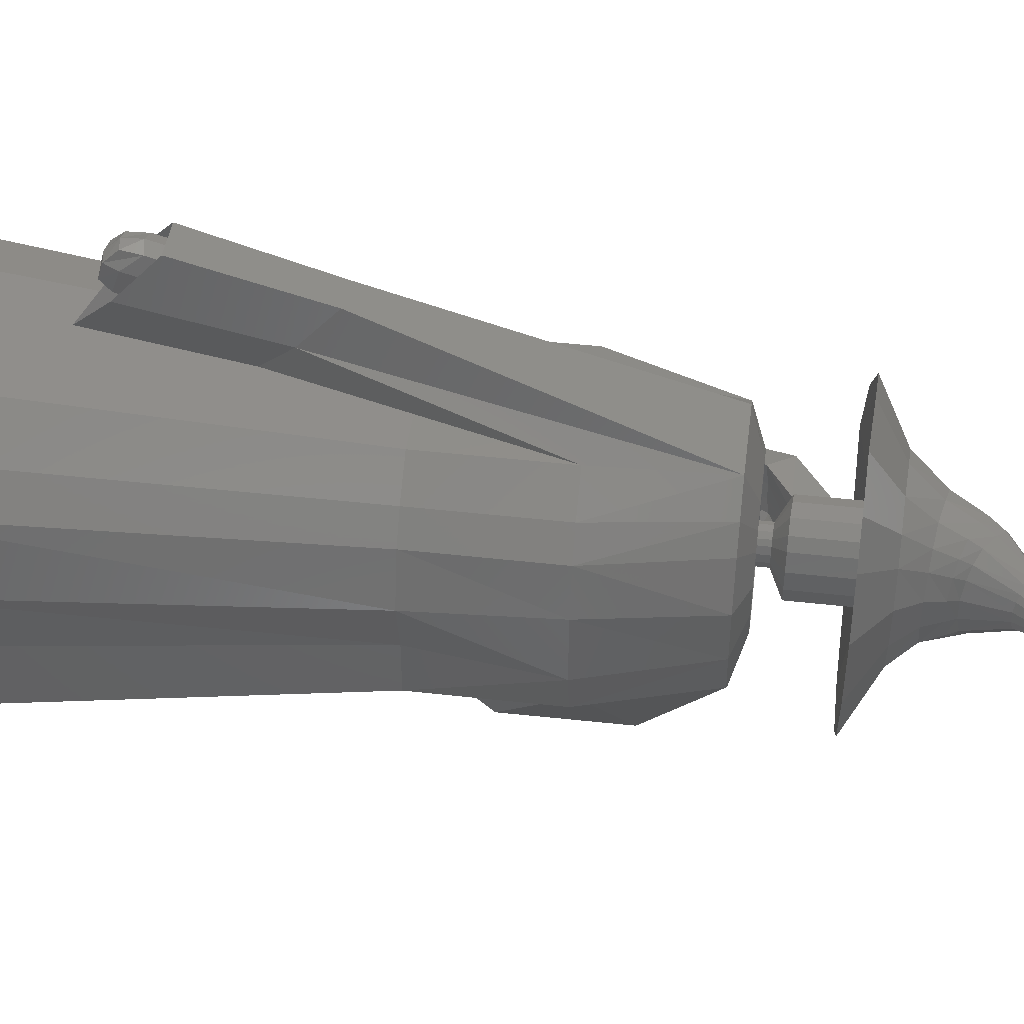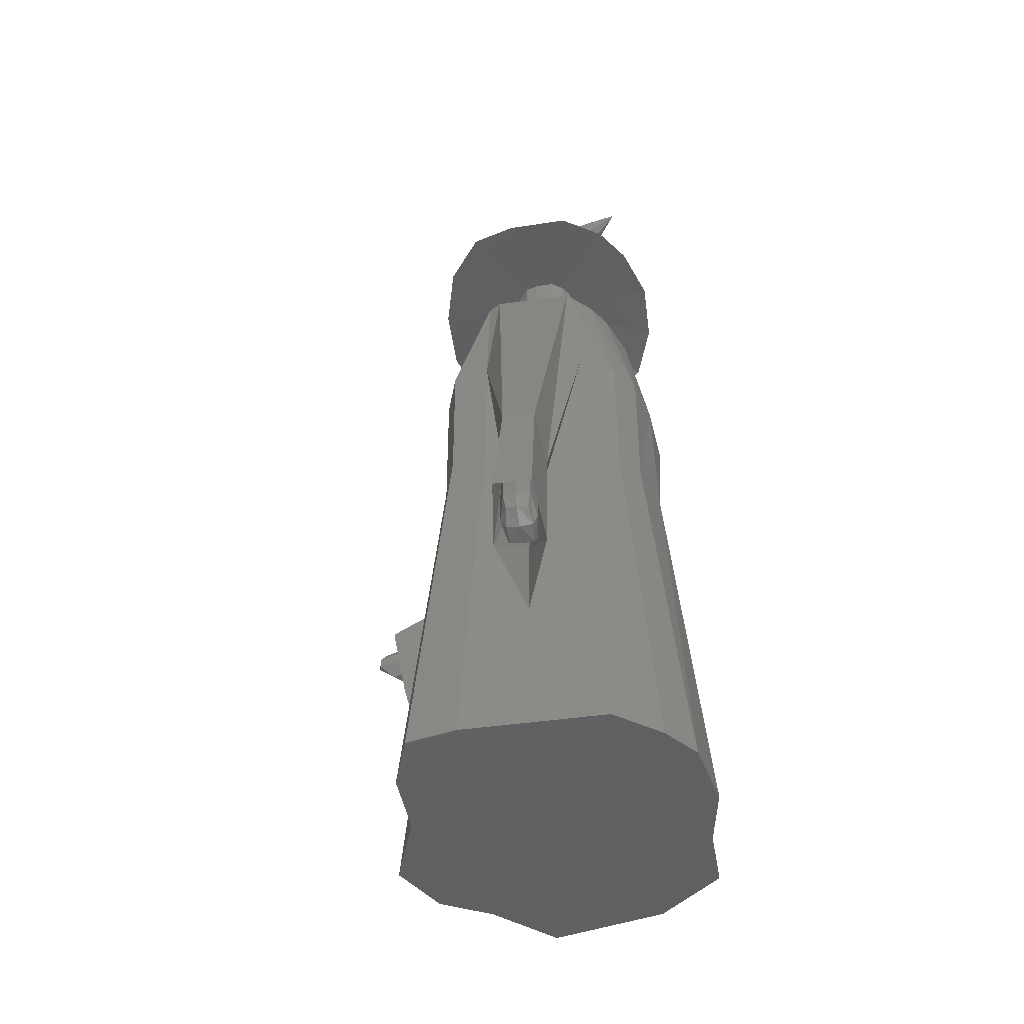
<metadata>
{"format":"stl","ext":"stl","renderer":"f3d","projection":"perspective","resolution":1024,"background":"white","views":[{"elev":45.0,"azim":97.5,"up":"+Z"},{"elev":-43.2,"azim":9.7,"up":"+Y"}]}
</metadata>
<code>
# stl→obj: 368 verts, 732 faces
v 15.82 2.335e-15 10.52
v 11.1 31.46 10.8
v 13.66 2.955e-15 13.31
v 12.69 31.46 8.734
v 13.89 31.46 4.634
v 16.85 1.019e-15 4.591
v -1.389 3.608e-15 16.25
v 10.08 3.608e-15 16.25
v -5.408 3.407e-15 15.34
v -7.124 2.335e-15 10.52
v -7.124 1.062e-15 4.781
v -9.545 -4.293e-16 -1.933
v -7.124 -1.485e-15 -6.689
v -3.095 -1.995e-15 -8.984
v 1.515 -3.004e-15 -13.53
v 6.111 -2.753e-15 -12.4
v 10.71 -2.502e-15 -11.27
v 15.82 -2.118e-16 -0.9541
v 15.82 -1.485e-15 -6.689
v 8.444 31.46 12.98
v 12.69 42.03 8.734
v 11.1 42.03 10.8
v 8.444 42.03 12.98
v 13.58 42.03 4.994
v 13.87 42.03 -0.1508
v 12.69 31.46 0.2386
v 12.69 31.46 -4.009
v 8.907 31.46 -7.401
v 5.503 36.44 -8.237
v 2.099 31.46 -9.074
v -1.315 31.46 -5.709
v -4.299 31.46 -4.009
v -6.092 31.46 -0.4867
v -4.299 31.46 4.486
v -4.299 31.46 8.734
v -3.028 31.46 12.31
v -0.05131 31.46 12.98
v 4.196 31.46 12.98
v 7.218 51.67 12.2
v 9.175 51.67 10.2
v 11.67 51.67 4.688
v 10.35 51.67 8.306
v 4.178 21.77 14.67
v 5.959 24.57 18.11
v 11.41 51.67 0.4578
v 12.69 42.03 -4.009
v 8.907 42.03 -7.401
v 1.194 35.76 -18.6
v -0.6425 29.17 -14.54
v -3.305 36.56 -13.28
v 2.099 42.03 -9.074
v -1.315 42.03 -5.709
v -4.299 42.03 -4.009
v -6.092 42.03 -0.4867
v -4.299 42.03 4.486
v -4.299 42.03 8.734
v -3.028 42.03 12.31
v -0.05131 42.03 12.98
v 7.18 52.77 7.608
v 5.986 52.77 8.825
v 5.445 27.37 21.04
v 0.9414 51.67 12.2
v 2.817 27.37 21.04
v 7.898 52.77 6.451
v 8.703 52.77 4.243
v 4.18 10.47 16.73
v 2.396 24.57 18.11
v 6.245 13.71 20.72
v 8.546 52.77 1.662
v 7.898 52.77 -0.6711
v 10.35 51.67 -3.366
v 0.874 45.53 -18.91
v 7.559 51.67 -6.472
v -5.749 32.04 -22.65
v -7.672 23.27 -17.89
v -2.712 46.08 -15.12
v -10.48 32.69 -17.01
v 2.537 51.67 -8.005
v 0.5188 51.67 -4.922
v -0.4788 51.67 -3.366
v -1.078 51.67 -0.1394
v -0.4788 51.67 4.416
v -0.4788 51.67 8.306
v -0.05387 51.67 11.58
v 2.161 52.09 8.825
v 2.161 52.77 8.825
v 5.986 52.09 8.825
v 7.18 52.09 7.608
v 7.898 52.09 6.451
v 5.649 16.97 24.12
v 2.602 16.97 24.12
v 8.703 52.09 4.243
v 8.546 52.09 1.662
v 4.175 17.2 16.31
v 2.115 13.71 20.72
v 5.599 19.1 21.13
v 5.33 18.46 19.26
v 7.898 52.09 -0.6711
v 6.194 52.77 -2.567
v 6.194 52.09 -2.567
v -11.18 41.6 -18.5
v -7.428 41.8 -23.35
v -8.715 30.71 -23.23
v -10.66 20.49 -18.04
v -13.53 31.23 -17.46
v 3.129 52.77 -3.502
v 1.592 52.77 -1.621
v 0.6236 52.77 -0.6711
v 0.2578 52.77 1.298
v 0.6236 52.77 4.077
v 0.6236 52.77 6.451
v 0.883 52.77 8.449
v 4.904 52.72 4.633
v 4.495 52.72 4.914
v 0.883 52.09 8.449
v 3.847 52.75 4.879
v 5.145 52.72 4.255
v 4.132 20.43 22.55
v 5.184 20.58 22.16
v 3.087 20.58 22.16
v 2.708 19.1 21.13
v 5.324 52.72 3.66
v 5.295 52.72 2.964
v 5.081 52.72 2.317
v 3.015 18.46 19.26
v 4.174 18.97 18.73
v 5.608 13.7 20.92
v 5.877 14.34 22.79
v 4.593 52.72 1.817
v 3.129 52.09 -3.502
v -15.17 39.53 -18.67
v -11.37 40.28 -24.21
v -5.785 39.46 -21.31
v -4.662 37.1 -20.7
v -5.136 30.48 -16.83
v -6.957 37.5 -18.01
v -8.242 40.01 -18.47
v 1.592 52.09 -1.621
v 0.6236 52.09 -0.6711
v 0.2578 52.09 1.298
v 0.6236 52.09 4.077
v 0.6236 52.09 6.451
v 4.495 53.68 4.914
v 3.847 53.71 4.879
v 4.904 53.68 4.633
v 5.145 53.68 4.255
v 3.402 52.77 4.729
v 3.402 53.73 4.729
v 5.324 53.68 3.66
v 5.462 15.81 23.82
v 4.41 15.67 24.21
v 3.365 15.81 23.82
v 2.987 14.34 22.79
v 5.295 53.68 2.964
v 5.081 53.68 2.317
v 4.593 53.68 1.817
v 3.293 13.7 20.92
v 4.452 14.21 20.38
v 5.434 12.86 21.68
v 5.558 13.3 23.07
v 3.867 52.72 1.633
v 3.867 53.68 1.633
v -5.93 42.89 -18.17
v -5.251 42.88 -19.5
v -3.72 42.54 -20.55
v -6.591 39.5 -21.51
v -6.898 41.05 -21.71
v -6.638 38.04 -20.73
v -5.012 37.72 -19.13
v -9.383 40.36 -19.33
v -9.105 38.87 -18.83
v -7.89 38.44 -20
v -8.838 41.35 -19.62
v 3.376 52.72 1.987
v 3.011 52.72 2.341
v 2.817 52.72 2.896
v 2.853 52.7 3.641
v 3.036 52.73 4.273
v 3.601 54.71 6.813
v 5.093 54.64 6.893
v 6.036 54.63 6.246
v 6.59 54.63 5.375
v 3.036 53.68 4.273
v 2.576 54.75 6.468
v 7.003 54.63 4.005
v 5.346 14.33 24
v 4.498 14.25 24.21
v 3.643 14.33 24
v 3.471 13.3 23.07
v 6.936 54.63 2.4
v 6.444 54.63 0.9104
v 5.319 54.63 -0.2417
v 4.53 12.94 21.45
v 3.612 12.86 21.68
v 4.53 13.13 23.12
v 3.376 53.68 1.987
v 3.647 54.63 -0.6662
v -7.917 41.49 -20.81
v -9.326 38.42 -22.21
v -9.68 39.79 -22.39
v -9.476 37.14 -21.45
v -11.35 39.66 -19.57
v -11.6 37.51 -18.98
v -10.53 36.99 -20.06
v -11.51 40.08 -20.41
v -10.6 40.27 -21.55
v 3.011 53.68 2.341
v 2.817 53.67 2.896
v 2.853 53.65 3.641
v 5.093 59.87 6.893
v 3.601 59.94 6.813
v 2.576 59.98 6.468
v 6.036 59.86 6.246
v 6.59 59.86 5.375
v 7.003 59.86 4.005
v 1.732 54.65 5.415
v 1.31 54.58 3.961
v 1.732 59.88 5.415
v 1.732 57.26 5.415
v 6.936 59.86 2.4
v 6.444 59.86 0.9104
v 5.319 59.86 -0.2417
v 3.647 57.24 -0.6662
v 3.647 59.86 -0.6662
v 2.624 56.99 -0.1269
v 2.705 54.31 -0.299
v -11.56 37.59 -22.21
v -11.71 36.31 -21.45
v -12.84 39.44 -21.55
v -11.92 38.96 -22.39
v -12.76 36.16 -20.06
v -13.84 36.68 -18.98
v -14.05 38.01 -19.41
v -13.74 39.25 -20.41
v 1.228 54.63 2.244
v 1.675 54.63 0.9647
v 2.374 59.04 14.99
v 7.438 58.8 15.27
v 10.64 58.77 13.07
v -1.107 59.17 13.82
v 12.52 58.77 10.11
v 13.92 58.77 5.462
v -0.567 52.89 5.733
v -1.703 54.69 5.673
v -1.135 53.1 3.552
v -2.112 55.03 3.445
v 0.8182 57.25 3.83
v 1.31 59.8 3.961
v -5.402 58.59 5.313
v -3.969 58.84 10.25
v 13.69 58.77 0.01581
v 12.02 58.77 -5.04
v 8.204 58.77 -8.95
v 2.53 58.77 -10.39
v 2.517 59.86 0.1513
v -0.03471 52.48 -0.4344
v -1.301 54.98 0.1488
v 1.675 59.86 0.9647
v 1.675 57.24 0.9647
v -0.9028 53.29 1.121
v -14.14 36.64 -22.21
v -14.29 35.36 -21.45
v -14.81 35.28 -20.76
v -15.41 38.49 -21.55
v -15.86 38.39 -20.98
v -14.49 38.01 -22.39
v -15.33 35.21 -20.06
v -16.41 35.73 -18.98
v -16.62 37.06 -19.41
v -16.32 38.3 -20.41
v -1.213 53.1 2.159
v 3.03 61.49 10.39
v 0.9307 61.57 9.684
v 6.084 61.35 10.56
v 8.015 61.34 9.231
v -0.7957 61.38 7.53
v 9.149 61.34 7.446
v 9.993 61.34 4.642
v 9.857 61.34 1.357
v -3.643 48.2 4.13
v -4.404 49.44 4.158
v -4.603 49.51 2.946
v -3.921 48.16 3.02
v -4.722 49.43 2.048
v -2.283 54.92 2.159
v 0.5661 57.23 2.244
v 1.228 59.85 2.244
v -5.681 58.75 -0.5123
v -1.66 61.22 4.552
v 8.849 61.34 -1.692
v 3.125 61.34 -4.919
v 6.547 61.34 -4.051
v 0.8103 61.34 -3.246
v -1.307 58.77 -7.616
v -3.347 48.53 0.8619
v -4.095 49.8 0.8619
v -1.973 55.11 1.121
v -3.759 48.29 1.323
v -4.164 58.77 -4.856
v -15.88 36.71 -21.61
v -16.37 36.63 -20.98
v -16.85 36.54 -20.34
v -3.975 48.16 2.048
v 3.808 63.95 8.363
v 2.341 64.22 7.86
v 1.108 64.25 6.331
v 5.941 63.55 8.479
v 7.296 63.34 7.538
v 8.093 63.23 6.271
v 8.686 63.14 4.281
v 8.591 63.16 1.949
v -5.798 43.02 1.332
v -4.506 49.56 1.323
v -1.828 61.32 1.039
v -0.9133 61.34 -1.581
v 0.4849 64.23 4.217
v 7.882 63.26 -0.2162
v 3.859 63.83 -2.508
v 6.264 63.49 -1.891
v 2.232 64.06 -1.319
v 1.021 64.24 -0.1373
v 3.48 66.7 7.041
v 4.585 66.19 7.451
v 2.512 66.98 5.792
v 6.188 65.44 7.545
v 7.218 65 6.778
v 7.825 64.75 5.743
v 8.276 64.56 4.118
v 8.203 64.59 2.214
v 0.377 64.32 1.722
v 2.015 67.09 4.066
v 7.664 64.81 0.4471
v 6.432 65.32 -0.9199
v 4.6 66.09 -1.424
v 3.362 66.6 -0.4536
v 2.44 66.99 0.5115
v 3.421 68.19 5.493
v 4.211 67.83 6.586
v 5.087 67.24 6.945
v 6.355 66.38 7.028
v 7.177 65.87 6.356
v 7.662 65.58 5.451
v 8.022 65.36 4.028
v 7.964 65.39 2.362
v 1.947 67.18 2.03
v 3.011 68.35 3.983
v 7.533 65.66 0.8147
v 6.549 66.26 -0.3819
v 5.086 67.15 -0.8227
v 4.097 67.76 0.02629
v 3.36 68.21 0.8711
v 6.186 70.42 4.473
v 6.56 70.17 5.035
v 6.96 69.79 5.219
v 7.538 69.24 5.262
v 7.916 68.91 4.917
v 8.139 68.72 4.452
v 8.306 68.57 3.721
v 8.279 68.6 2.865
v 2.966 68.44 2.2
v 5.989 70.54 3.697
v 8.08 68.77 2.07
v 7.626 69.16 1.455
v 6.952 69.75 1.229
v 6.495 70.14 1.665
v 6.156 70.43 2.099
v 11.05 73.51 3.396
v 5.973 70.59 2.782
f 1 2 3
f 1 4 2
f 1 5 4
f 6 5 1
f 6 1 3
f 7 6 8
f 8 6 3
f 9 6 7
f 10 6 9
f 11 6 10
f 12 6 11
f 13 6 12
f 14 6 13
f 15 6 14
f 16 6 15
f 17 6 16
f 18 6 17
f 19 18 17
f 3 20 8
f 3 2 20
f 4 21 22
f 2 4 22
f 2 22 23
f 20 2 23
f 24 21 4
f 5 24 4
f 5 25 24
f 5 26 25
f 6 26 5
f 6 18 26
f 19 27 26
f 18 19 26
f 19 17 27
f 27 17 28
f 17 29 28
f 17 16 29
f 16 15 29
f 29 15 30
f 30 15 31
f 15 14 31
f 31 14 32
f 14 13 32
f 32 13 12
f 32 12 33
f 34 33 12
f 34 12 11
f 11 10 34
f 34 10 35
f 35 10 9
f 36 35 9
f 7 36 9
f 37 36 7
f 8 20 38
f 7 8 37
f 37 8 38
f 20 23 38
f 22 39 23
f 22 40 39
f 21 40 22
f 21 41 42
f 24 41 21
f 21 42 40
f 23 43 38
f 23 44 43
f 23 39 44
f 24 45 41
f 25 45 24
f 25 46 45
f 25 27 46
f 25 26 27
f 28 47 27
f 27 47 46
f 28 29 47
f 47 29 48
f 29 49 48
f 29 50 49
f 29 51 50
f 29 30 51
f 31 52 30
f 30 52 51
f 32 53 31
f 31 53 52
f 33 54 32
f 32 54 53
f 55 54 34
f 34 54 33
f 35 56 34
f 34 56 55
f 57 56 36
f 36 56 35
f 37 58 57
f 36 37 57
f 38 58 37
f 38 43 58
f 39 59 60
f 40 59 39
f 39 61 44
f 39 62 63
f 61 39 63
f 39 60 62
f 40 64 59
f 42 64 40
f 41 64 42
f 41 45 65
f 41 65 64
f 44 66 43
f 43 67 58
f 66 67 43
f 68 44 61
f 68 66 44
f 45 69 65
f 45 70 69
f 45 71 70
f 46 71 45
f 46 47 71
f 47 72 73
f 47 48 72
f 71 47 73
f 48 74 72
f 48 75 74
f 48 49 75
f 49 50 75
f 76 77 50
f 51 76 50
f 50 77 75
f 78 76 51
f 78 51 79
f 51 52 79
f 79 52 80
f 80 52 53
f 80 53 54
f 80 54 81
f 82 81 54
f 82 54 55
f 55 56 82
f 82 56 83
f 83 56 57
f 84 83 57
f 58 84 57
f 62 84 58
f 63 62 58
f 63 58 67
f 85 86 87
f 87 86 60
f 87 60 88
f 88 60 59
f 60 86 62
f 88 59 89
f 89 59 64
f 68 61 90
f 90 61 63
f 91 90 63
f 63 67 91
f 86 84 62
f 89 64 92
f 92 64 65
f 65 69 92
f 92 69 93
f 66 94 95
f 68 94 66
f 66 95 67
f 91 67 95
f 68 96 97
f 68 90 96
f 68 97 94
f 69 70 93
f 93 70 98
f 70 99 98
f 98 99 100
f 71 99 70
f 71 73 99
f 73 78 99
f 73 72 78
f 72 101 76
f 72 102 101
f 72 74 102
f 78 72 76
f 74 103 102
f 74 104 103
f 74 75 104
f 75 77 104
f 76 101 77
f 77 101 105
f 77 105 104
f 106 78 79
f 99 78 106
f 107 79 80
f 106 79 107
f 108 80 109
f 109 80 81
f 107 80 108
f 109 81 82
f 82 83 110
f 110 83 111
f 110 109 82
f 112 111 83
f 112 83 84
f 86 112 84
f 87 113 114
f 88 113 87
f 87 114 85
f 115 112 85
f 85 112 86
f 116 115 85
f 114 116 85
f 88 117 113
f 89 117 88
f 92 117 89
f 90 118 119
f 90 91 118
f 90 119 96
f 118 91 120
f 120 91 121
f 121 91 95
f 92 93 122
f 92 122 117
f 93 123 122
f 93 124 123
f 93 98 124
f 125 121 95
f 94 125 95
f 94 126 125
f 97 126 94
f 127 97 96
f 127 126 97
f 128 96 119
f 128 127 96
f 98 129 124
f 98 100 129
f 100 130 129
f 100 99 106
f 130 100 106
f 101 131 105
f 102 131 101
f 102 132 131
f 102 103 132
f 133 132 103
f 134 133 103
f 134 103 104
f 134 104 135
f 135 104 136
f 136 104 105
f 136 105 137
f 137 105 131
f 130 106 107
f 138 130 107
f 138 107 108
f 139 138 108
f 139 108 109
f 140 139 109
f 141 140 109
f 110 141 109
f 141 110 111
f 142 141 111
f 115 142 111
f 112 115 111
f 114 143 144
f 116 114 144
f 113 145 143
f 114 113 143
f 117 146 145
f 113 117 145
f 116 147 115
f 147 142 115
f 116 144 148
f 147 116 148
f 122 149 146
f 117 122 146
f 128 119 150
f 150 119 118
f 150 118 151
f 151 118 120
f 152 120 121
f 151 120 152
f 152 121 153
f 125 153 121
f 122 123 154
f 149 122 154
f 123 124 155
f 154 123 155
f 124 129 156
f 155 124 156
f 157 153 125
f 158 157 125
f 158 125 126
f 127 158 126
f 127 159 158
f 128 159 127
f 128 160 159
f 128 150 160
f 161 162 129
f 129 162 156
f 129 130 161
f 161 130 138
f 163 137 131
f 164 163 131
f 164 131 132
f 165 164 132
f 165 132 133
f 134 166 133
f 165 133 167
f 133 166 167
f 134 168 166
f 134 169 168
f 134 135 169
f 169 135 136
f 136 170 171
f 136 137 170
f 169 136 172
f 136 171 172
f 137 173 170
f 163 173 137
f 174 138 139
f 161 138 174
f 175 139 176
f 176 139 140
f 174 139 175
f 176 140 141
f 177 141 142
f 177 176 141
f 147 178 142
f 178 177 142
f 144 179 148
f 180 179 144
f 180 144 143
f 181 180 143
f 181 143 145
f 182 181 145
f 182 145 146
f 182 146 149
f 148 183 147
f 147 183 178
f 179 184 148
f 148 184 183
f 185 149 154
f 185 182 149
f 150 151 186
f 160 150 186
f 187 151 152
f 186 151 187
f 187 152 188
f 188 152 153
f 189 153 157
f 188 153 189
f 185 154 190
f 190 154 191
f 191 154 155
f 191 155 192
f 192 155 156
f 192 156 162
f 193 194 157
f 193 157 158
f 194 189 157
f 159 193 158
f 159 195 193
f 160 195 159
f 160 187 195
f 160 186 187
f 162 196 197
f 174 196 161
f 161 196 162
f 192 162 197
f 163 198 173
f 164 198 163
f 164 167 198
f 165 167 164
f 166 168 199
f 166 200 167
f 166 199 200
f 167 200 198
f 168 201 199
f 168 172 201
f 169 172 168
f 171 202 203
f 171 170 202
f 172 171 204
f 171 203 204
f 170 205 202
f 173 205 170
f 172 204 201
f 173 206 205
f 198 206 173
f 175 207 174
f 174 207 196
f 176 208 175
f 175 208 207
f 209 208 177
f 177 208 176
f 183 209 178
f 178 209 177
f 180 210 211
f 179 180 211
f 179 211 212
f 184 179 212
f 181 213 210
f 180 181 210
f 182 214 213
f 181 182 213
f 185 215 214
f 182 185 214
f 183 184 216
f 183 217 209
f 183 216 217
f 212 218 184
f 184 218 219
f 184 219 216
f 185 190 220
f 215 185 220
f 195 187 188
f 195 188 189
f 195 189 194
f 190 191 221
f 220 190 221
f 191 192 222
f 221 191 222
f 197 223 192
f 192 223 224
f 192 224 222
f 193 195 194
f 197 225 223
f 197 226 225
f 197 196 226
f 196 207 226
f 198 200 206
f 199 227 200
f 199 228 227
f 199 201 228
f 200 229 206
f 200 230 229
f 200 227 230
f 201 231 228
f 201 204 231
f 204 203 232
f 202 232 203
f 202 233 232
f 202 205 233
f 204 232 231
f 205 234 233
f 206 234 205
f 206 229 234
f 207 235 236
f 207 208 235
f 207 236 226
f 209 235 208
f 209 217 235
f 211 237 212
f 238 237 211
f 238 211 210
f 239 238 210
f 239 210 213
f 212 240 218
f 212 237 240
f 241 239 213
f 241 213 214
f 241 214 215
f 242 241 215
f 242 215 220
f 216 243 217
f 216 244 243
f 216 219 244
f 217 245 235
f 217 243 245
f 219 246 244
f 219 247 246
f 219 248 247
f 219 218 248
f 218 249 248
f 218 250 249
f 218 240 250
f 242 220 251
f 251 220 252
f 252 220 221
f 252 221 253
f 253 221 222
f 253 222 224
f 253 224 254
f 224 255 254
f 223 255 224
f 223 225 255
f 225 256 257
f 226 256 225
f 225 258 255
f 225 259 258
f 225 257 259
f 226 260 256
f 226 236 260
f 227 261 230
f 227 262 261
f 227 228 262
f 228 263 262
f 228 231 263
f 229 264 265
f 266 264 230
f 230 264 229
f 229 265 234
f 230 261 266
f 231 267 263
f 231 268 267
f 231 232 268
f 232 233 268
f 233 269 268
f 234 269 233
f 234 265 270
f 234 270 269
f 236 235 260
f 235 245 271
f 235 271 260
f 238 272 237
f 237 273 240
f 272 273 237
f 238 274 272
f 239 274 238
f 241 275 239
f 239 275 274
f 276 250 240
f 273 276 240
f 241 277 275
f 241 278 277
f 242 278 241
f 242 279 278
f 242 251 279
f 243 280 245
f 243 281 280
f 243 244 281
f 244 282 281
f 244 246 282
f 245 283 271
f 245 280 283
f 246 284 282
f 246 285 284
f 247 285 246
f 247 286 285
f 248 286 247
f 248 287 286
f 248 288 287
f 248 249 288
f 289 288 249
f 276 289 249
f 276 249 250
f 251 252 279
f 252 290 279
f 252 253 290
f 253 291 292
f 253 254 291
f 290 253 292
f 291 254 293
f 254 294 293
f 254 255 294
f 255 258 294
f 257 295 296
f 256 295 257
f 259 257 297
f 257 296 297
f 256 298 295
f 256 260 298
f 258 299 294
f 258 288 299
f 258 287 288
f 258 286 287
f 259 286 258
f 259 285 286
f 259 297 285
f 260 271 298
f 261 262 300
f 261 300 266
f 262 263 300
f 263 301 300
f 263 267 301
f 264 301 265
f 265 302 270
f 265 301 302
f 264 300 301
f 266 300 264
f 267 268 302
f 267 302 301
f 268 269 302
f 270 302 269
f 271 283 303
f 271 303 298
f 274 304 272
f 272 305 273
f 304 305 272
f 306 276 273
f 305 306 273
f 274 307 304
f 275 307 274
f 277 308 275
f 275 308 307
f 306 289 276
f 277 309 308
f 277 310 309
f 278 310 277
f 278 311 310
f 278 279 311
f 279 290 311
f 280 312 283
f 280 281 312
f 281 282 312
f 282 284 312
f 283 312 303
f 313 312 284
f 297 313 284
f 297 284 285
f 289 314 288
f 315 299 288
f 315 288 314
f 316 314 289
f 306 316 289
f 290 317 311
f 290 292 317
f 292 318 319
f 292 291 318
f 317 292 319
f 318 291 320
f 291 293 320
f 320 293 321
f 321 293 315
f 293 294 315
f 315 294 299
f 295 312 296
f 297 296 313
f 296 312 313
f 295 298 312
f 298 303 312
f 304 322 305
f 323 322 304
f 307 323 304
f 324 306 305
f 322 324 305
f 324 316 306
f 325 323 307
f 308 325 307
f 308 326 325
f 309 326 308
f 309 327 326
f 328 327 309
f 310 328 309
f 310 329 328
f 310 311 329
f 311 317 329
f 316 330 314
f 321 315 314
f 321 314 330
f 331 330 316
f 324 331 316
f 329 317 332
f 317 319 332
f 332 319 333
f 333 319 334
f 319 318 334
f 334 318 335
f 318 320 335
f 335 320 336
f 336 320 321
f 336 321 330
f 322 337 324
f 338 337 322
f 323 338 322
f 325 339 323
f 339 338 323
f 337 331 324
f 340 339 325
f 326 340 325
f 327 341 326
f 326 341 340
f 327 342 341
f 343 342 327
f 328 343 327
f 328 344 343
f 328 329 344
f 329 332 344
f 336 330 345
f 331 345 330
f 346 345 331
f 337 346 331
f 344 332 347
f 332 333 347
f 348 333 349
f 333 334 349
f 347 333 348
f 349 334 350
f 334 335 350
f 350 335 351
f 335 336 351
f 351 336 345
f 352 346 337
f 352 337 338
f 353 352 338
f 353 338 339
f 354 339 340
f 354 353 339
f 355 354 340
f 355 340 341
f 356 341 342
f 356 355 341
f 357 356 342
f 358 357 342
f 358 342 343
f 358 343 359
f 359 343 344
f 359 344 347
f 346 360 345
f 351 345 360
f 361 360 346
f 352 361 346
f 359 347 362
f 362 347 348
f 363 348 364
f 364 348 349
f 362 348 363
f 364 349 365
f 365 349 350
f 365 350 366
f 366 350 351
f 366 351 360
f 367 361 352
f 367 352 353
f 367 353 354
f 367 354 355
f 367 355 356
f 367 356 357
f 367 357 358
f 367 358 359
f 367 359 362
f 361 368 360
f 366 360 368
f 367 368 361
f 367 362 363
f 367 363 364
f 367 364 365
f 367 365 366
f 367 366 368

</code>
